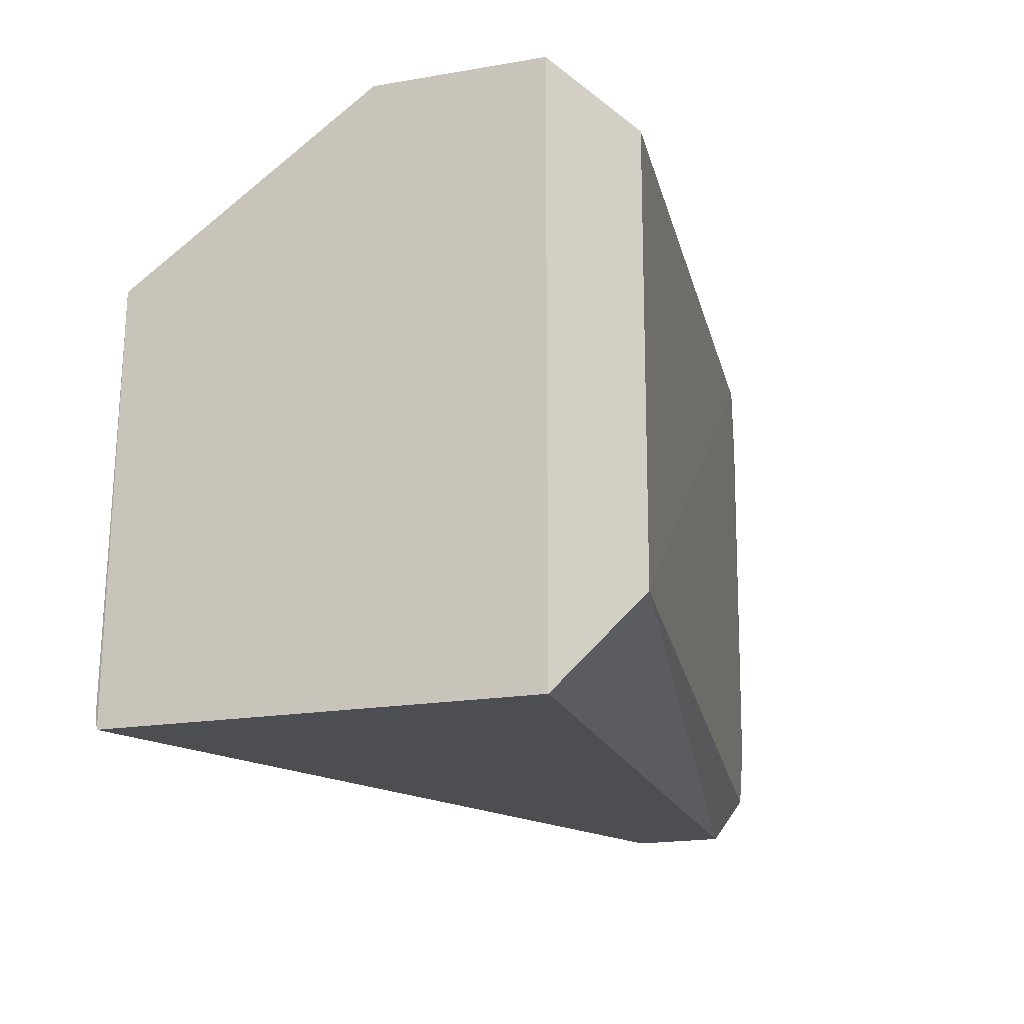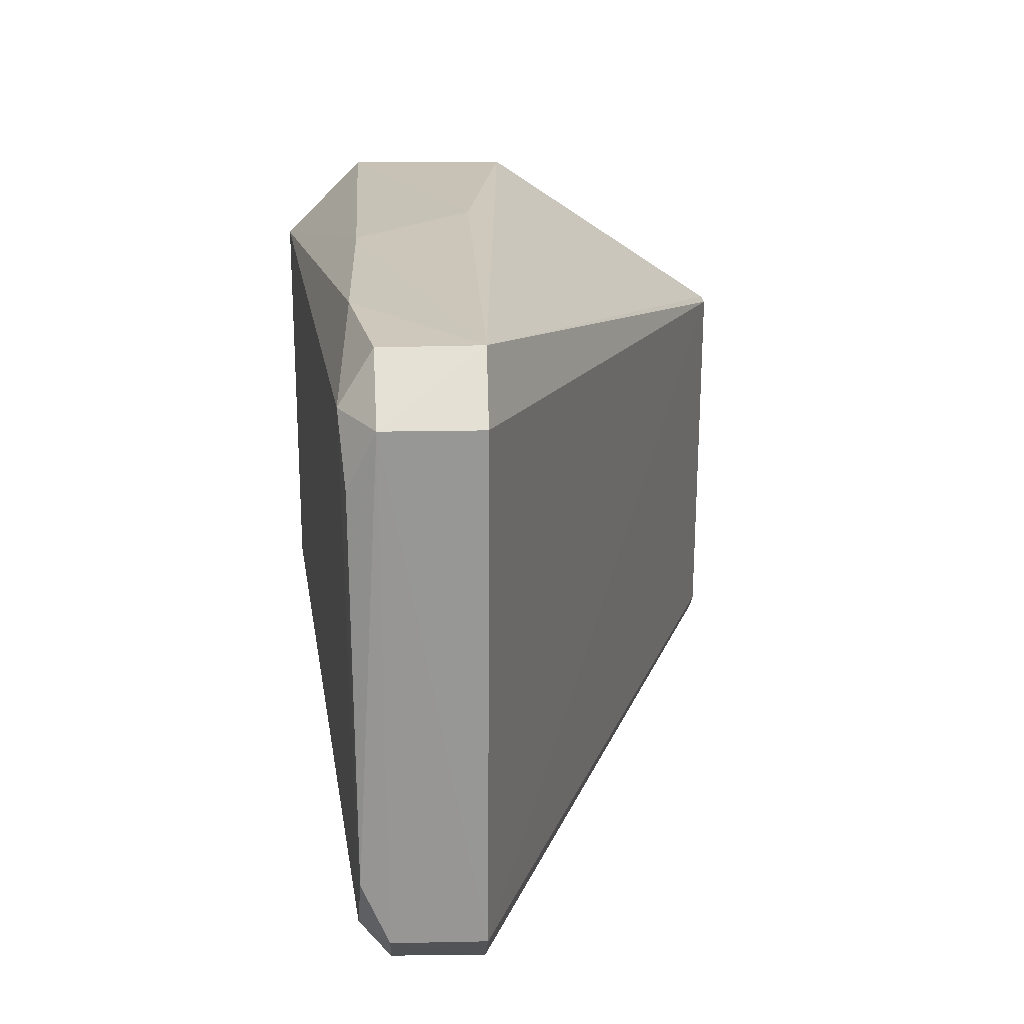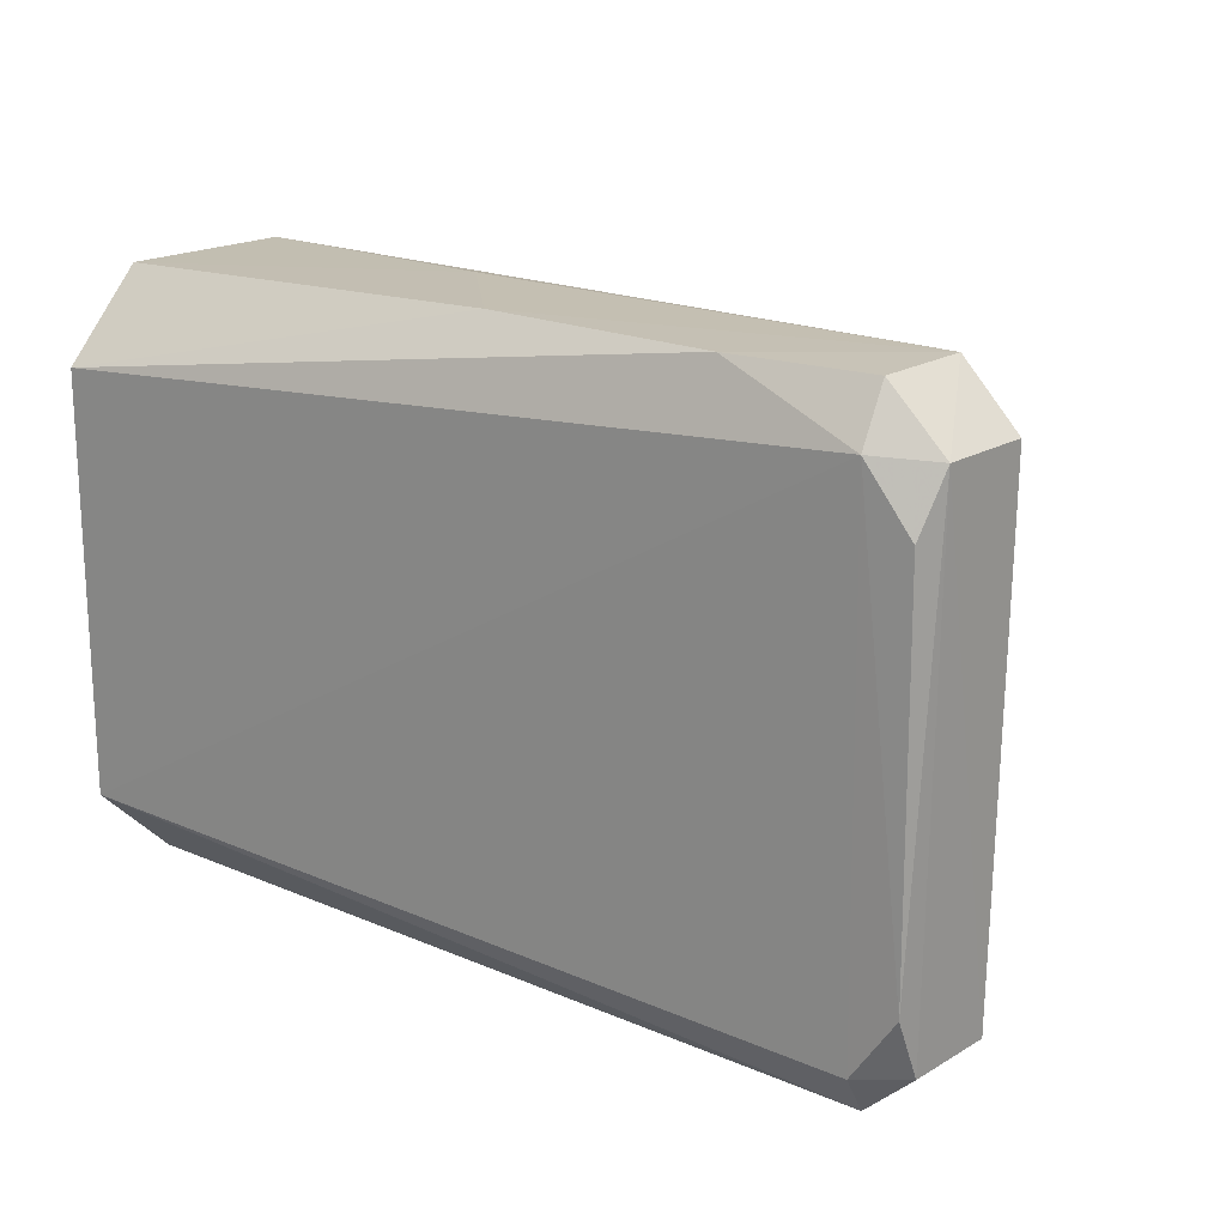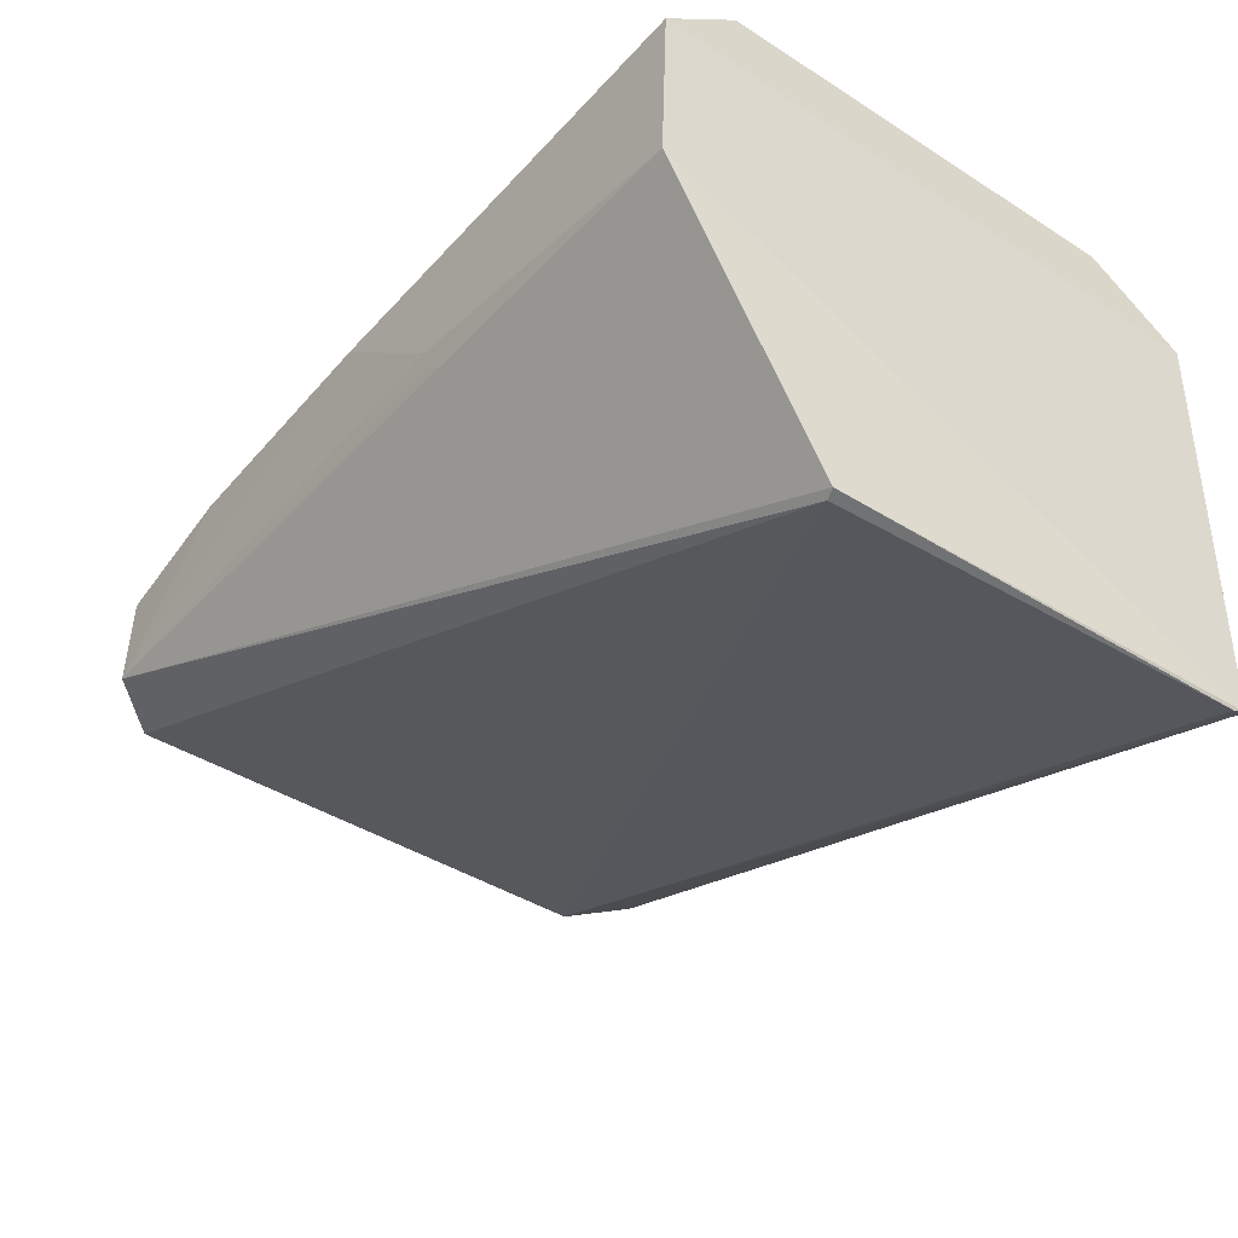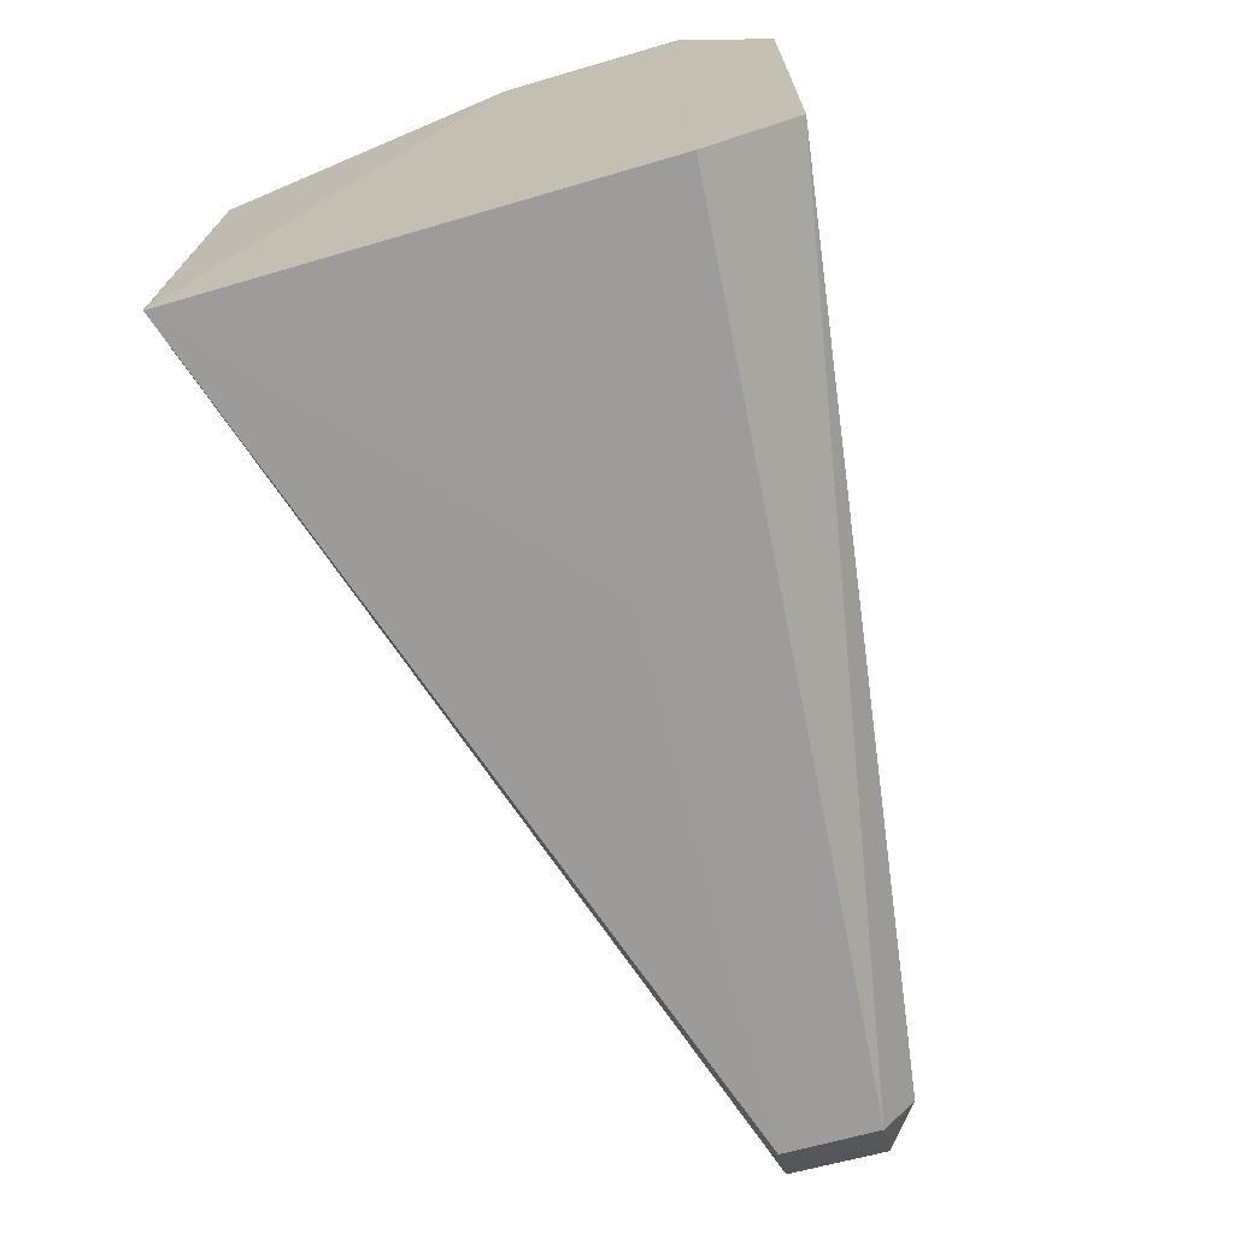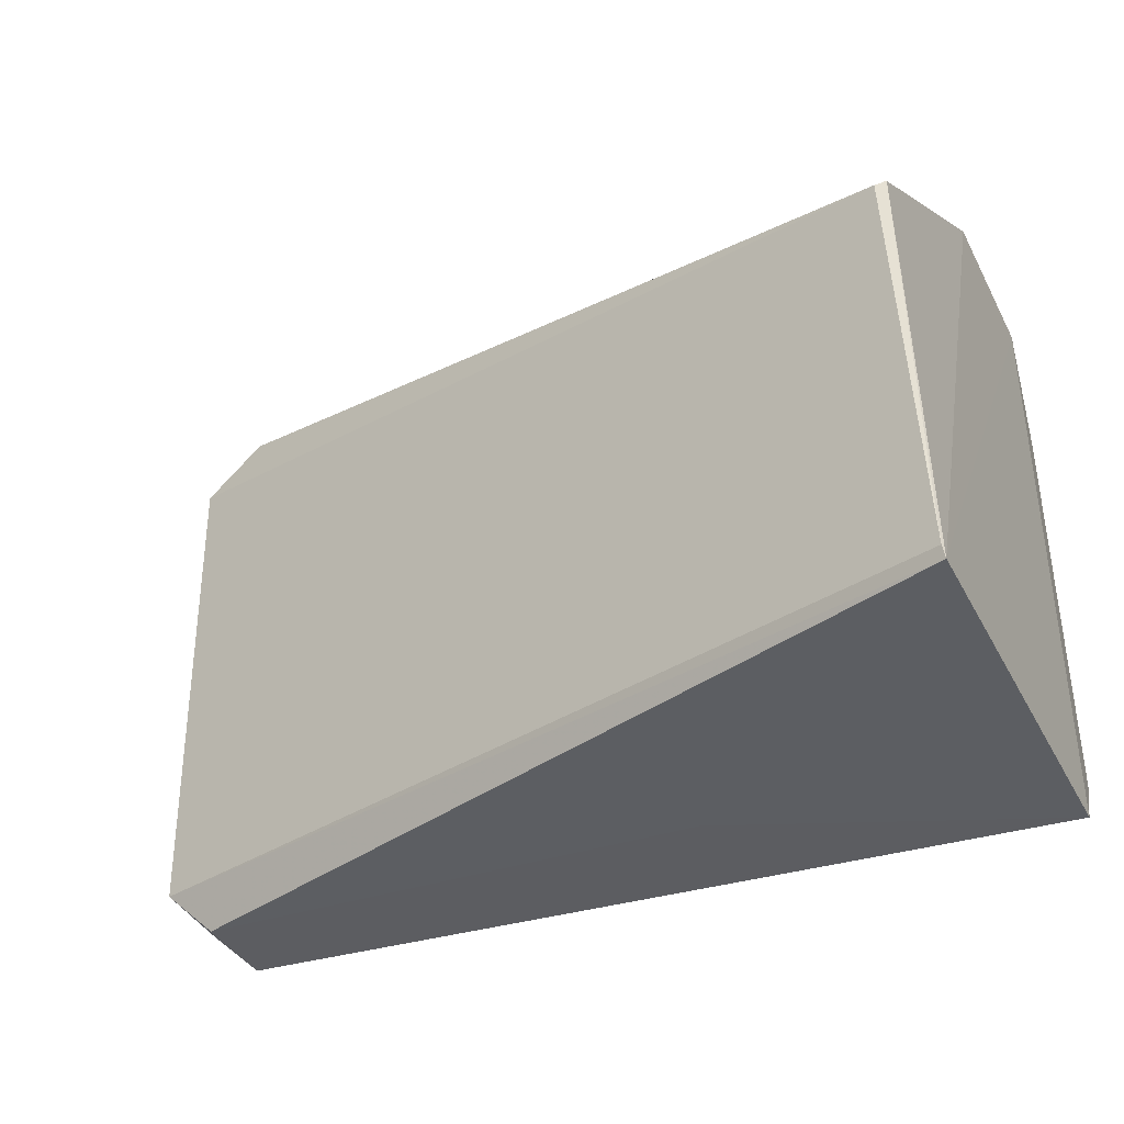
<metadata>
{"format":"obj","ext":"obj","renderer":"f3d","projection":"perspective","resolution":1024,"background":"white","views":[{"elev":-17.0,"azim":-72.6,"up":"+Y"},{"elev":21.5,"azim":87.7,"up":"+Y"},{"elev":18.9,"azim":41.5,"up":"+Y"},{"elev":-43.5,"azim":-127.1,"up":"+Z"},{"elev":-69.7,"azim":-75.9,"up":"+Y"},{"elev":-37.6,"azim":-157.1,"up":"+Y"}]}
</metadata>
<code>
v 0.3576 -0.05377 -0.3176
v 0.367 -0.04531 -0.3341
v 0.3574 0.05525 -0.3172
v 0.2097 0.05203 -0.3107
v 0.2123 -0.05364 -0.3864
v 0.2111 -0.03832 -0.2955
v 0.3666 -0.03432 -0.3131
v 0.3578 -0.054 -0.3338
v 0.368 0.04522 -0.3345
v 0.2113 0.03712 -0.2955
v 0.2095 -0.05323 -0.3107
v 0.3667 -0.04542 -0.3178
v 0.3587 -0.04602 -0.3123
v 0.2162 0.02155 -0.3868
v 0.368 0.04527 -0.3176
v 0.3327 0.05545 -0.3127
v 0.3583 0.0459 -0.3113
v 0.2679 -0.05375 -0.3334
v 0.2126 -0.05144 -0.3869
v 0.2109 0.0522 -0.341
v 0.3576 0.05543 -0.3345
v 0.2889 0.05513 -0.3127
v 0.3664 0.03491 -0.3127
v 0.2142 0.02221 -0.3863
v 0.2665 0.05448 -0.3336
f 8 5 2
f 10 4 6
f 11 1 6
f 11 6 4
f 11 4 5
f 12 8 2
f 12 1 8
f 13 6 1
f 13 12 7
f 13 1 12
f 14 9 2
f 15 7 12
f 15 12 2
f 15 2 9
f 17 10 6
f 17 16 10
f 17 15 3
f 17 3 16
f 17 13 7
f 17 6 13
f 18 11 5
f 18 5 8
f 18 8 1
f 18 1 11
f 19 14 2
f 19 2 5
f 20 5 4
f 21 15 9
f 21 3 15
f 21 9 14
f 21 16 3
f 22 4 10
f 22 10 16
f 22 16 21
f 23 17 7
f 23 7 15
f 23 15 17
f 24 19 5
f 24 14 19
f 24 5 20
f 24 21 14
f 24 20 21
f 25 20 4
f 25 4 22
f 25 22 21
f 25 21 20

</code>
